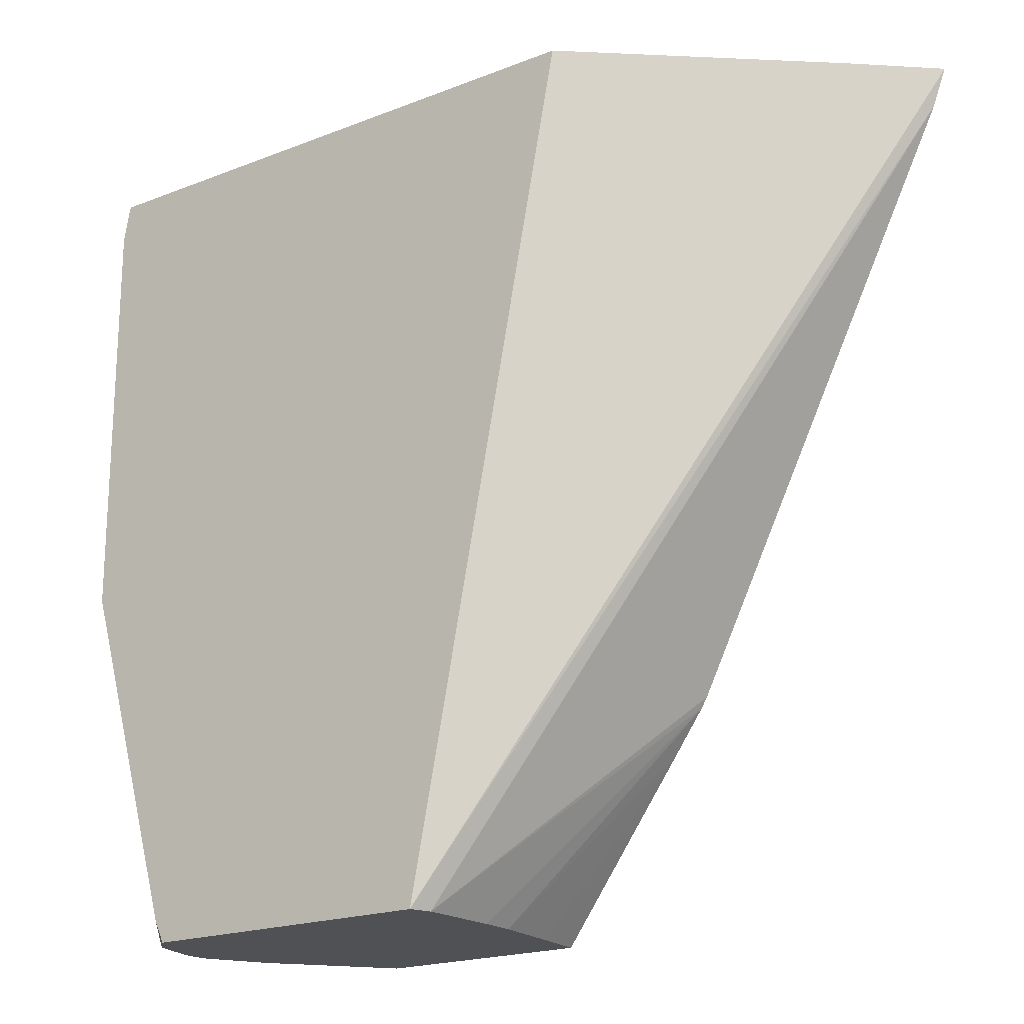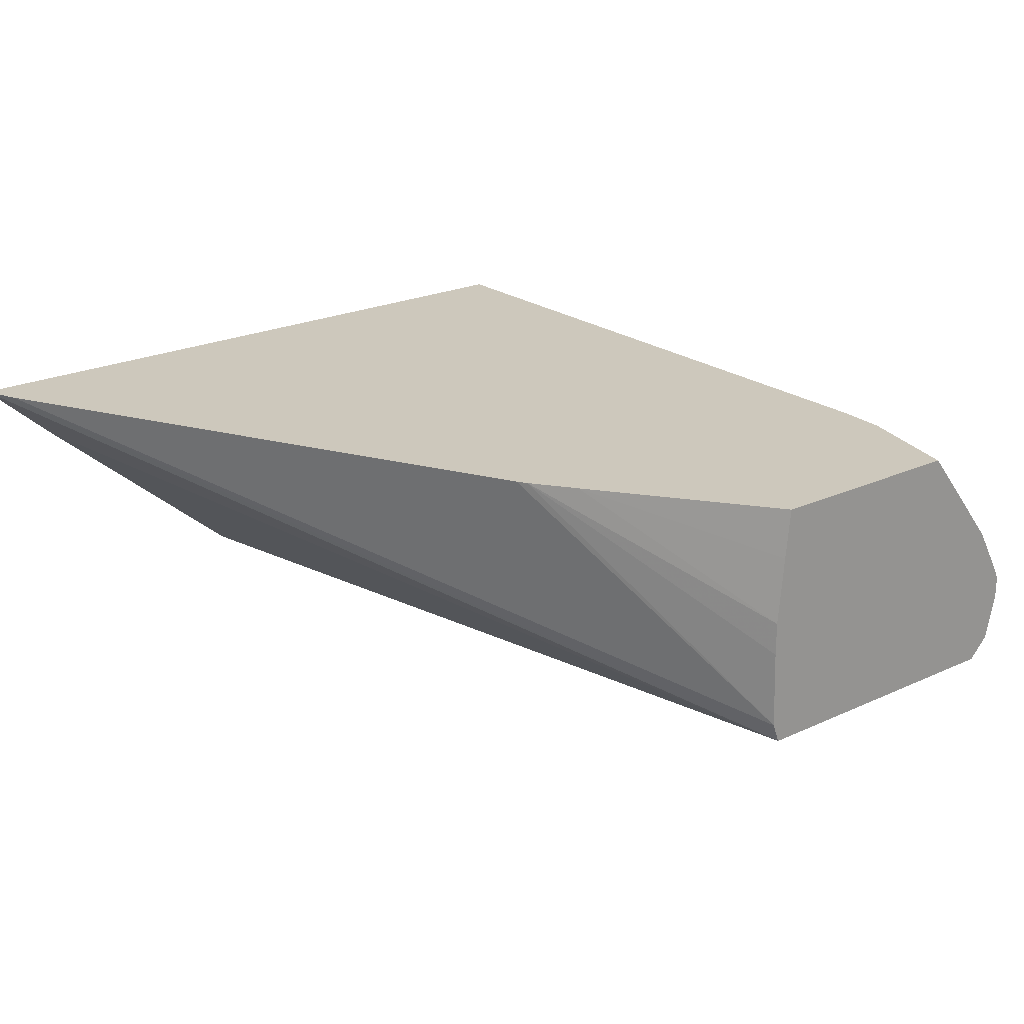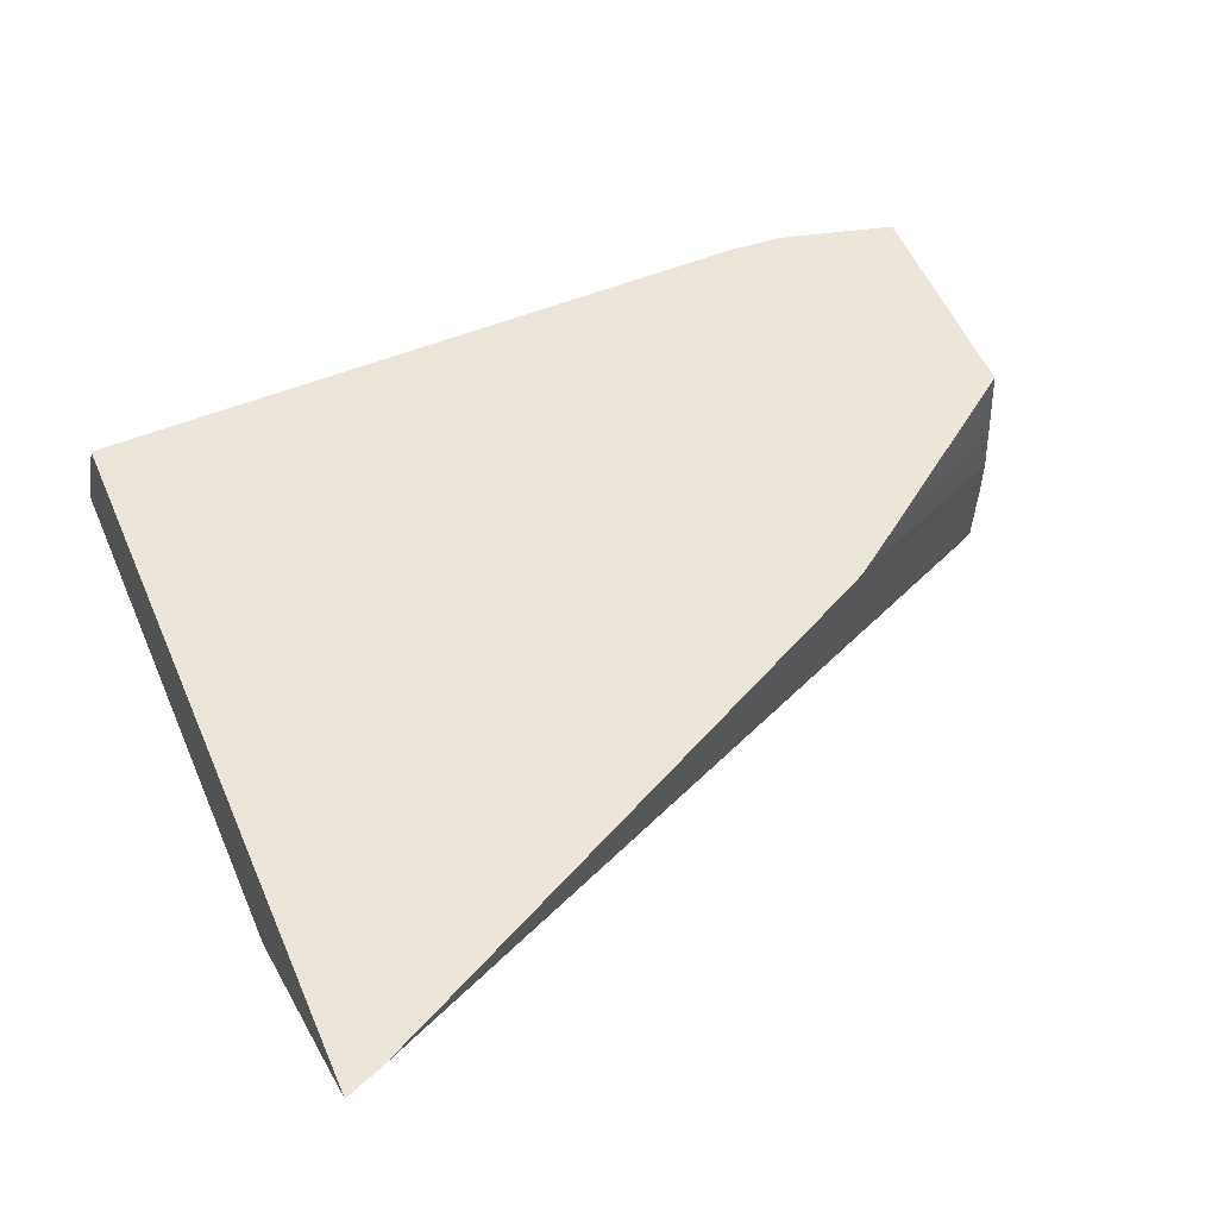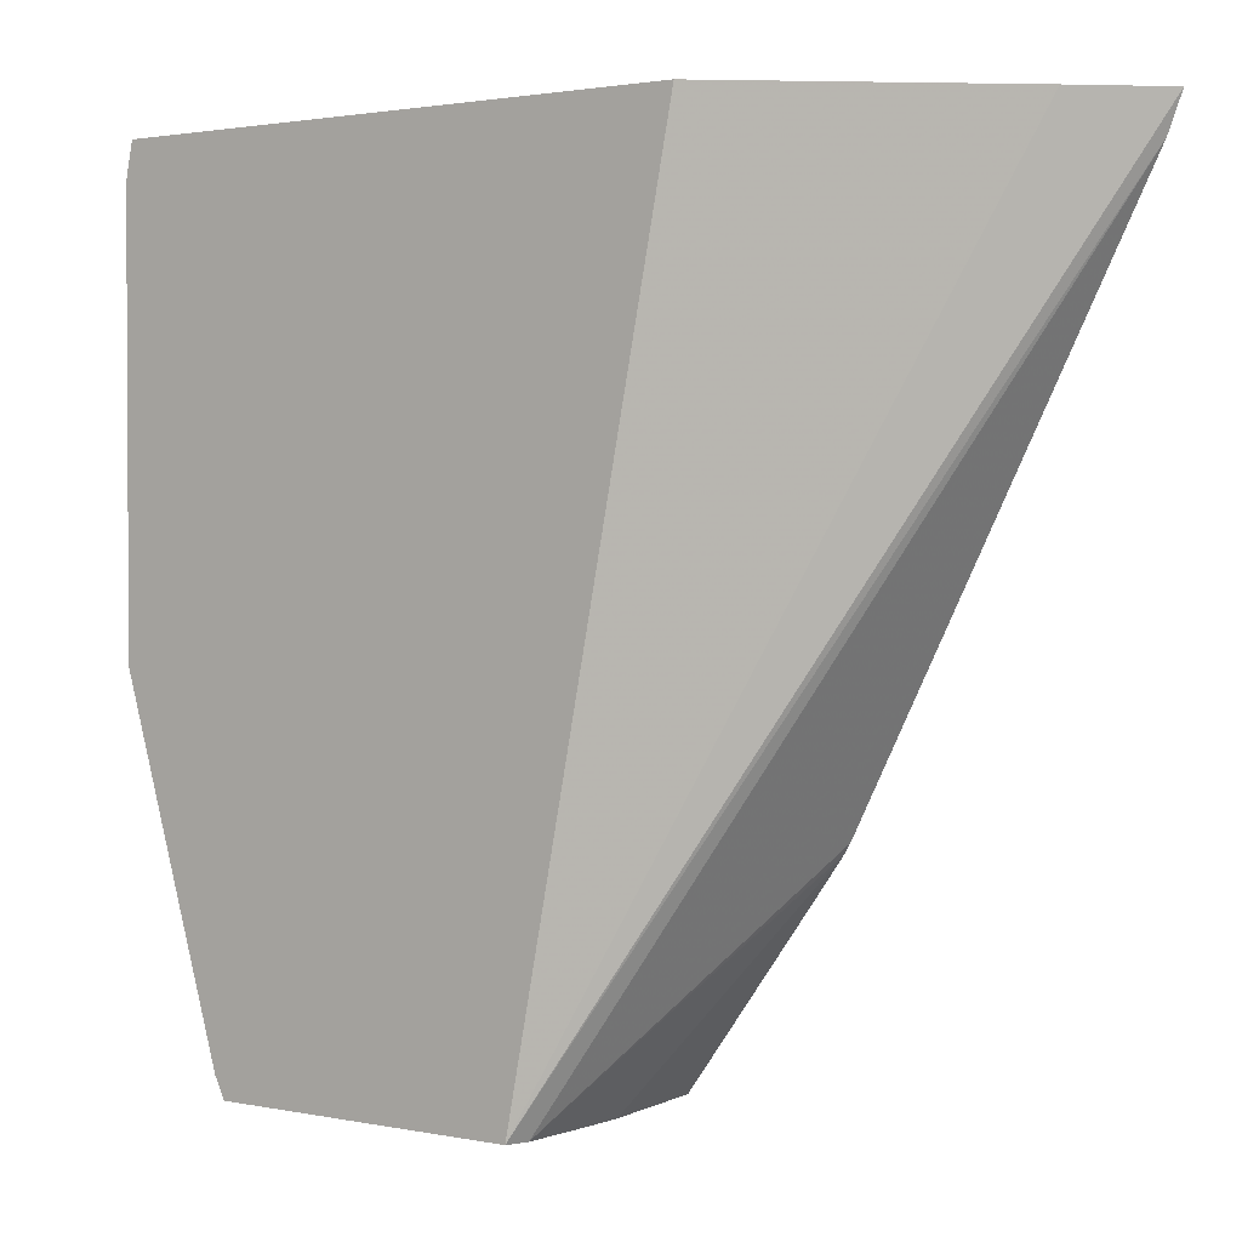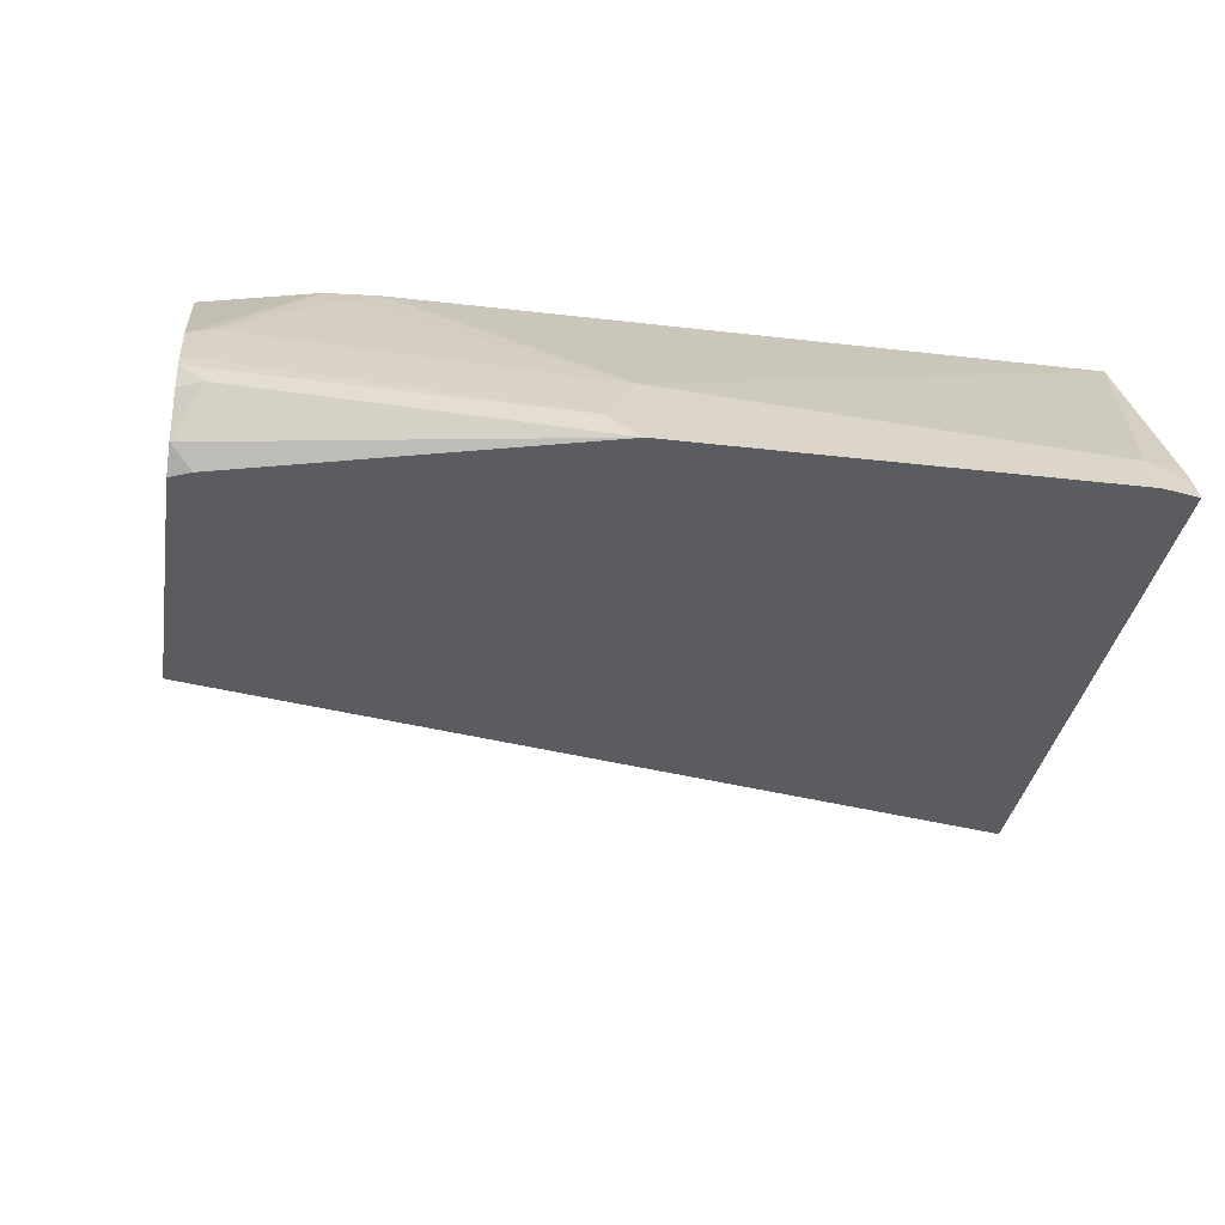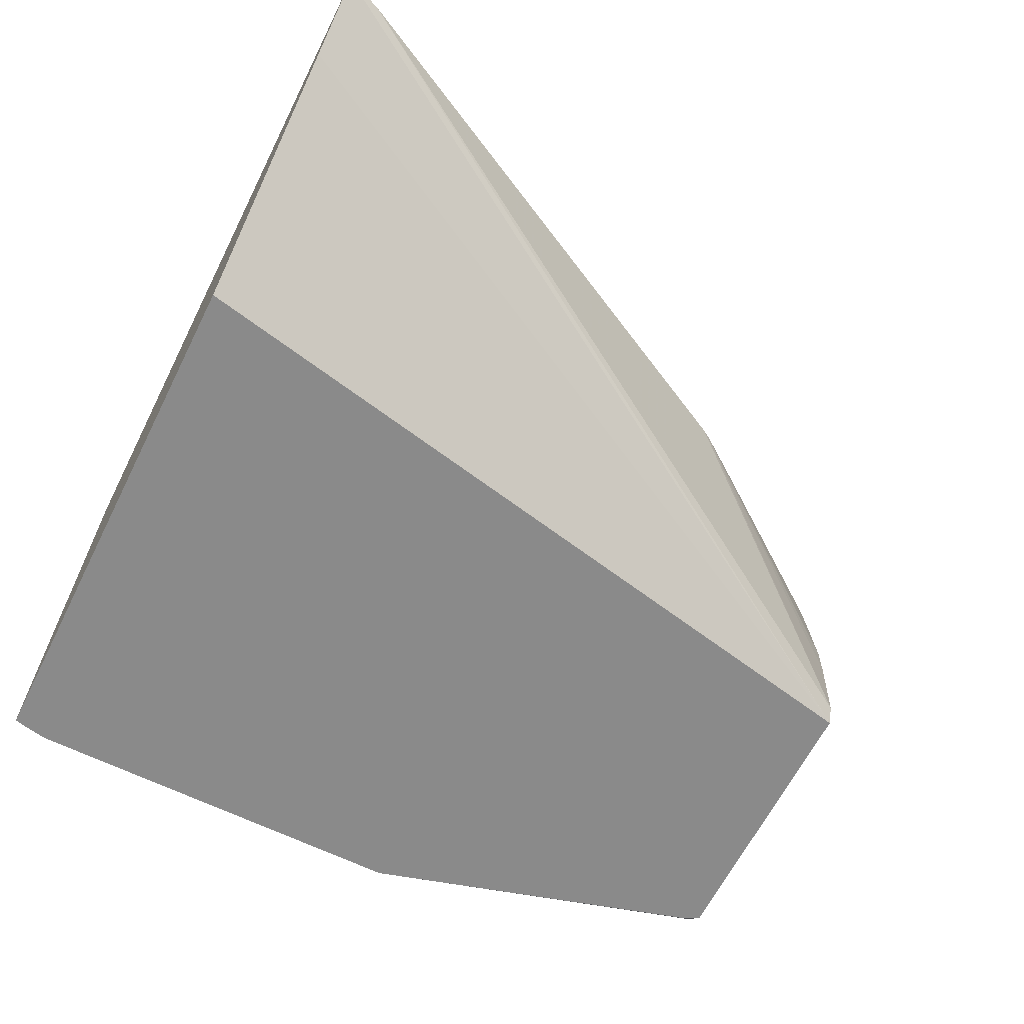
<metadata>
{"format":"obj","ext":"obj","renderer":"f3d","projection":"perspective","resolution":1024,"background":"white","views":[{"elev":-19.8,"azim":35.9,"up":"+Z"},{"elev":22.2,"azim":141.3,"up":"+Y"},{"elev":54.6,"azim":66.9,"up":"+Y"},{"elev":1.8,"azim":35.9,"up":"+Z"},{"elev":-33.7,"azim":-99.1,"up":"+Y"},{"elev":-63.5,"azim":63.4,"up":"+Y"}]}
</metadata>
<code>
v -0.1608 0.06162 -0.1507
v -0.1608 0.05151 -0.1507
v -0.1628 0.08216 -0.1507
v -0.1269 0.09725 -0.09906
v -0.1178 0.09725 -0.08631
v -0.1617 0.0275 -0.1507
v -0.1643 0.09725 -0.1507
v -0.116 0.09725 -0.08335
v -0.164 0.02137 -0.1507
v -0.03295 0.09725 0.08214
v -0.2287 0.09725 -0.1507
v -0.02875 0.09722 0.09312
v -0.05 0.07806 0.09312
v -0.116 0.02137 0.09312
v -0.2541 0.02137 -0.1507
v -0.02885 0.09725 0.09308
v -0.2536 0.06616 -0.1507
v -0.2377 0.09725 -0.1178
v -0.03126 0.09725 0.09312
v -0.2849 0.02137 0.09312
v -0.2572 0.02137 -0.1446
v -0.2602 0.02739 -0.1506
v -0.2601 0.02744 -0.1507
v -0.2613 0.05247 -0.1507
v -0.2533 0.06847 -0.1438
v -0.2414 0.09243 -0.113
v -0.239 0.09725 -0.1027
v -0.239 0.09725 0.09312
v -0.2848 0.02192 0.09312
v -0.2859 0.02137 0.08876
v -0.2872 0.02137 -0.04189
v -0.2602 0.02759 -0.1507
v -0.267 0.04109 -0.1438
v -0.2635 0.04804 -0.1507
v -0.2824 0.03082 -0.05134
v -0.2739 0.04794 -0.04108
v -0.2807 0.03424 0.08214
v -0.2773 0.03596 0.09243
v -0.2776 0.03509 0.09312
v -0.2816 0.02831 0.09312
v -0.2872 0.02137 0.08214
v -0.2635 0.04109 -0.1507
f 22 33 32
f 22 31 33
f 22 32 23
f 21 31 22
f 20 29 30
f 18 25 26
f 18 26 27
f 17 25 18
f 12 14 13
f 15 22 23
f 15 21 22
f 12 20 14
f 12 29 20
f 12 40 29
f 12 39 40
f 24 34 35
f 12 28 39
f 17 24 25
f 24 35 25
f 29 41 30
f 25 36 26
f 12 19 28
f 38 40 39
f 37 40 38
f 36 41 37
f 35 41 36
f 33 34 42
f 33 35 34
f 32 33 42
f 31 35 33
f 31 41 35
f 29 37 41
f 29 40 37
f 28 38 39
f 28 37 38
f 28 36 37
f 27 36 28
f 26 36 27
f 25 35 36
f 12 16 19
f 4 18 27
f 10 16 12
f 3 7 4
f 2 5 6
f 1 5 2
f 1 4 5
f 1 3 4
f 1 7 3
f 1 11 7
f 1 17 11
f 1 24 17
f 1 42 34
f 1 32 42
f 1 23 32
f 1 15 23
f 1 9 15
f 1 6 9
f 1 2 6
f 11 17 18
f 4 7 11
f 4 11 18
f 1 34 24
f 4 27 28
f 9 21 15
f 9 31 21
f 9 41 31
f 9 30 41
f 9 14 20
f 9 13 14
f 9 12 13
f 9 10 12
f 9 20 30
f 6 8 10
f 5 8 6
f 4 8 5
f 4 10 8
f 4 16 10
f 4 19 16
f 6 10 9
f 4 28 19

</code>
